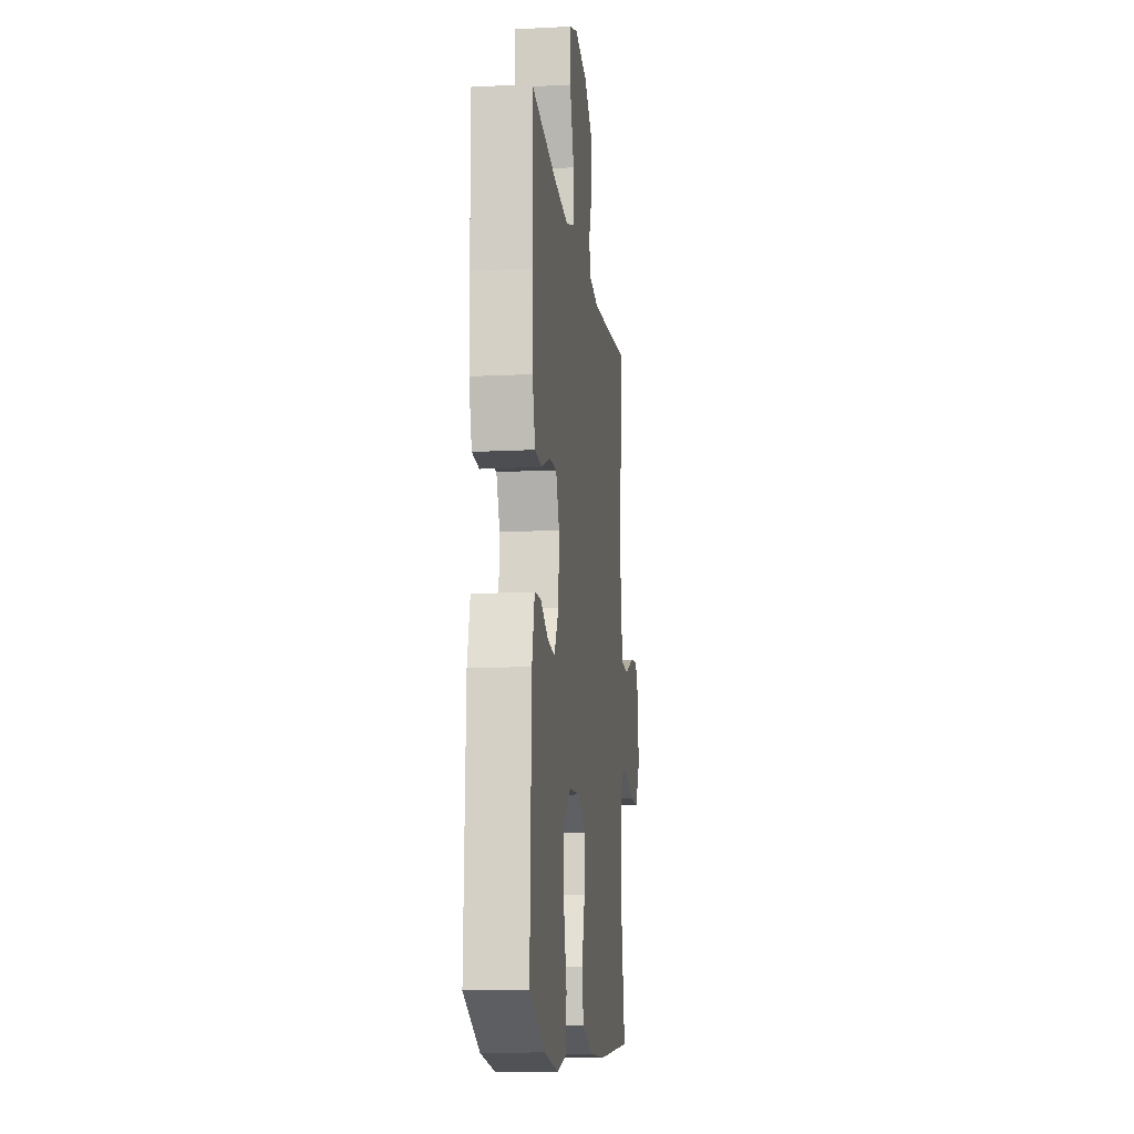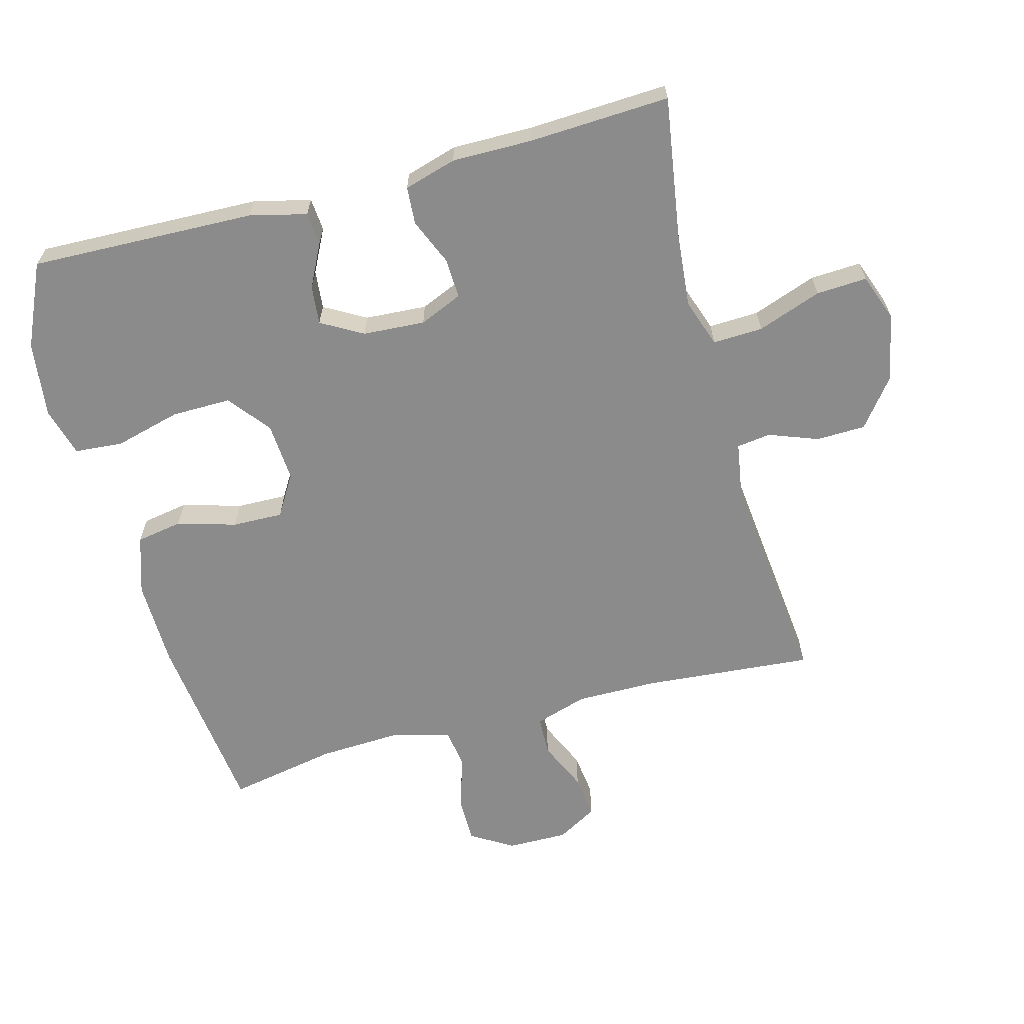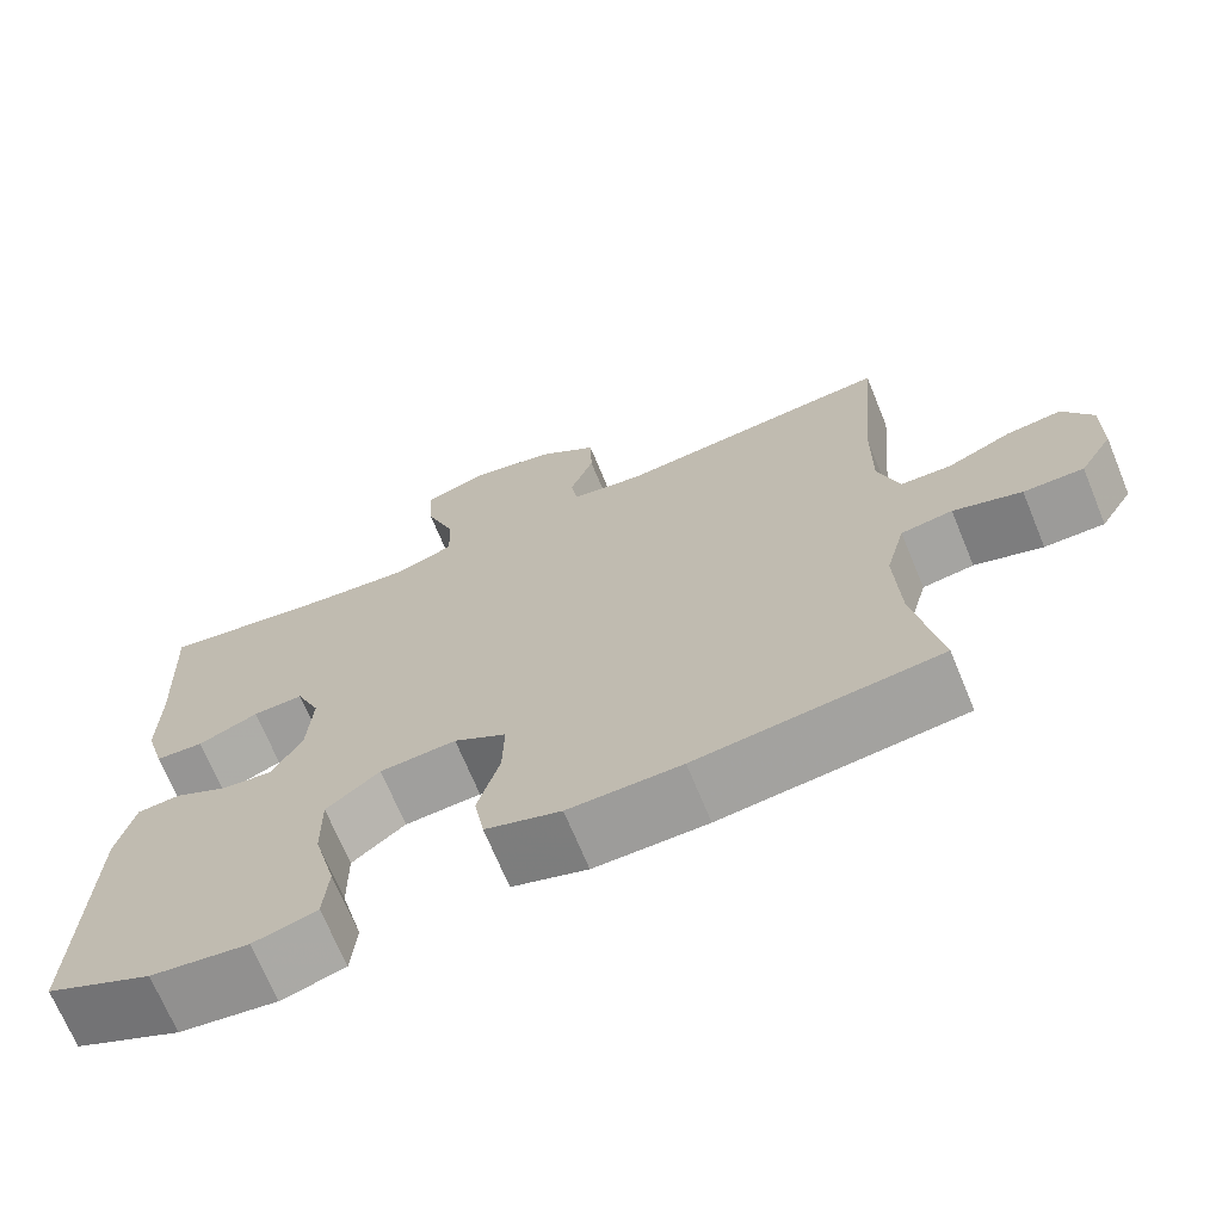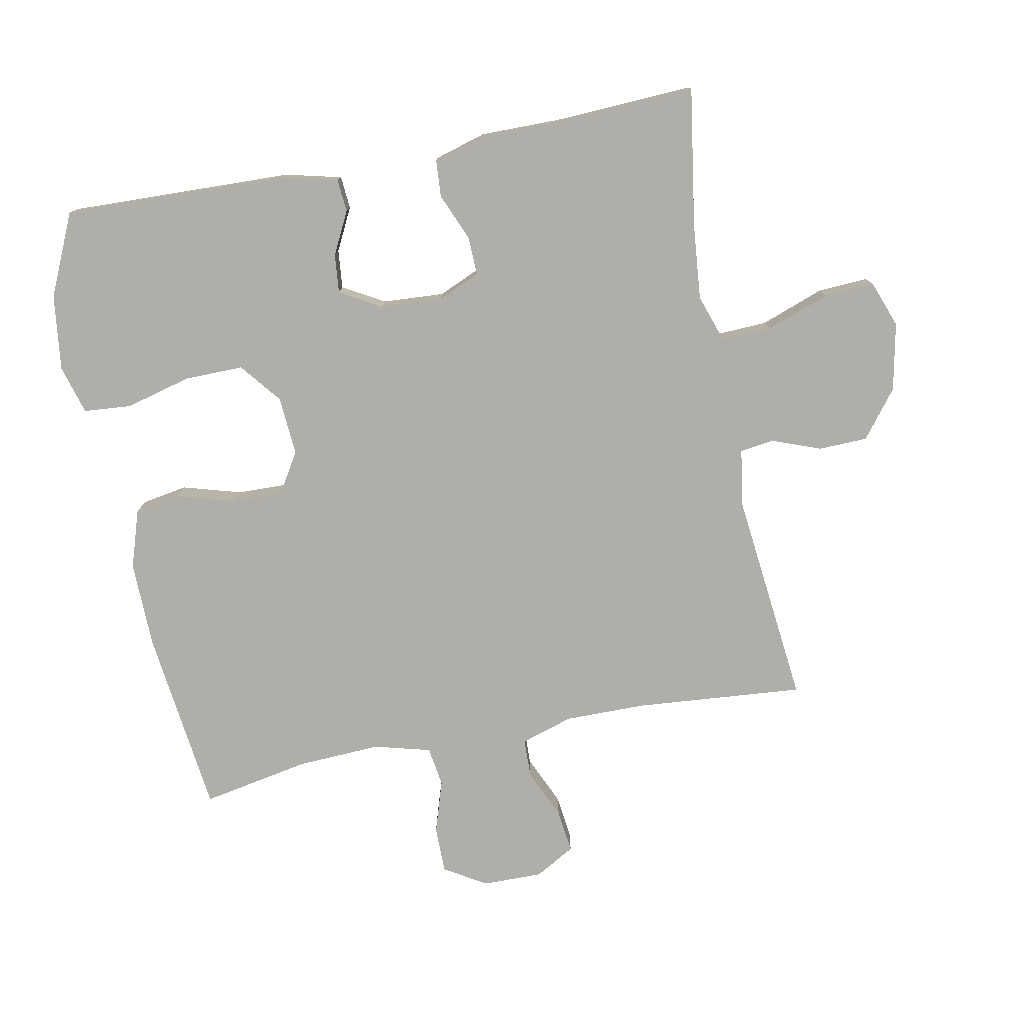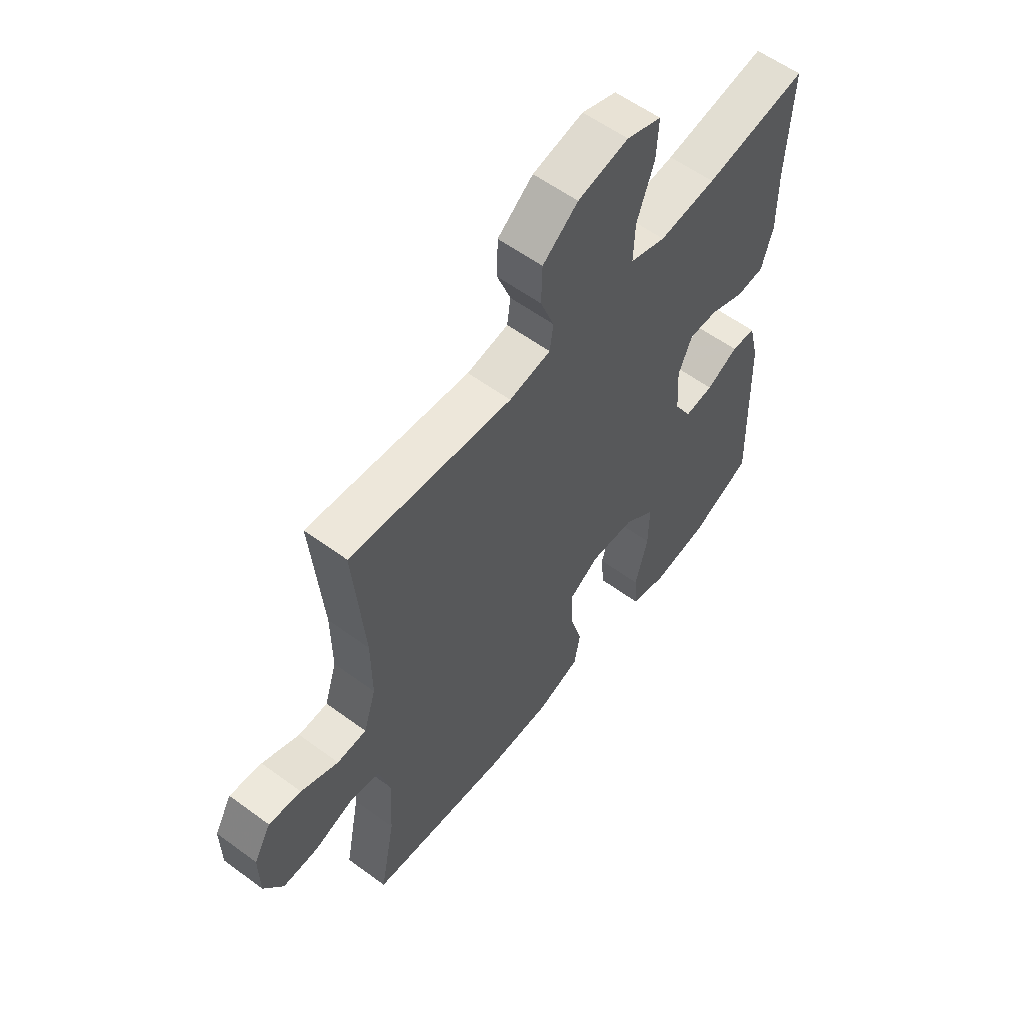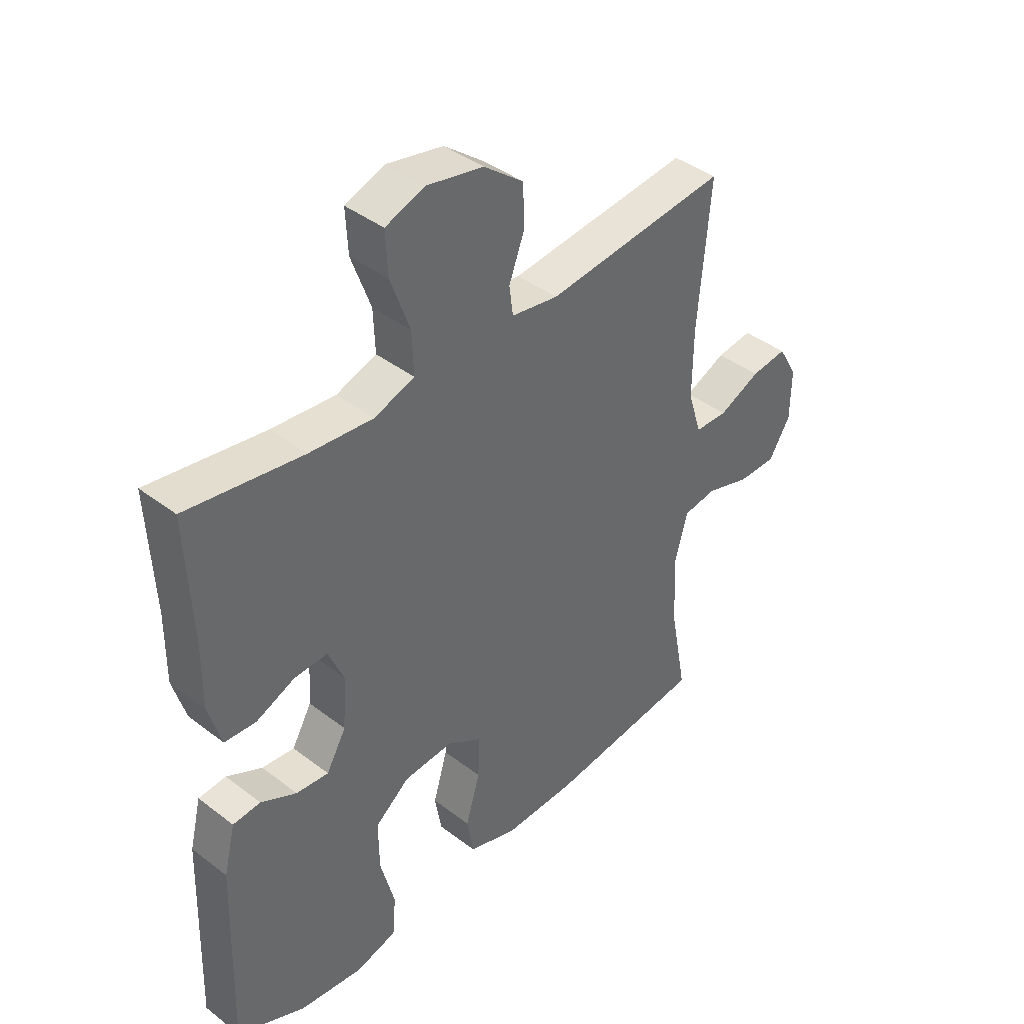
<metadata>
{"format":"obj","ext":"obj","renderer":"f3d","projection":"perspective","resolution":1024,"background":"white","views":[{"elev":-13.2,"azim":-83.2,"up":"+Z"},{"elev":-63.8,"azim":-74.9,"up":"+Y"},{"elev":-69.7,"azim":22.4,"up":"+Z"},{"elev":-77.5,"azim":-78.9,"up":"+Y"},{"elev":58.0,"azim":127.3,"up":"+Z"},{"elev":40.8,"azim":-46.9,"up":"+Z"}]}
</metadata>
<code>
v 0.5 0.07 -0.5
v 0.215 0.07 -0.533
v 0.082 0.07 -0.535
v -0.007 0.07 -0.506
v -0.019 0.07 -0.436
v 0.007 0.07 -0.347
v 0.009 0.07 -0.27
v -0.053 0.07 -0.232
v -0.143 0.07 -0.238
v -0.206 0.07 -0.288
v -0.205 0.07 -0.378
v -0.179 0.07 -0.478
v -0.185 0.07 -0.551
v -0.26 0.07 -0.572
v -0.375 0.07 -0.557
v -0.5 0.07 -0.5
v -0.489 0.07 -0.159
v -0.468 0.07 -0.073
v -0.418 0.07 -0.069
v -0.353 0.07 -0.102
v -0.294 0.07 -0.108
v -0.258 0.07 -0.045
v -0.252 0.07 0.049
v -0.28 0.07 0.114
v -0.34 0.07 0.112
v -0.411 0.07 0.082
v -0.468 0.07 0.086
v -0.491 0.07 0.165
v -0.49 0.07 0.287
v -0.5 0.07 0.5
v -0.29 0.07 0.467
v -0.174 0.07 0.456
v -0.101 0.07 0.481
v -0.104 0.07 0.557
v -0.139 0.07 0.654
v -0.143 0.07 0.731
v -0.072 0.07 0.757
v 0.031 0.07 0.736
v 0.103 0.07 0.68
v 0.105 0.07 0.605
v 0.077 0.07 0.531
v 0.084 0.07 0.479
v 0.169 0.07 0.465
v 0.5 0.07 0.5
v 0.478 0.07 0.243
v 0.477 0.07 0.119
v 0.502 0.07 0.039
v 0.562 0.07 0.037
v 0.638 0.07 0.071
v 0.704 0.07 0.079
v 0.739 0.07 0.018
v 0.738 0.07 -0.074
v 0.699 0.07 -0.138
v 0.628 0.07 -0.138
v 0.547 0.07 -0.112
v 0.486 0.07 -0.121
v 0.463 0.07 -0.207
v 0.469 0.07 -0.335
v 0.5 0 -0.5
v 0.215 0 -0.533
v 0.082 0 -0.535
v -0.007 0 -0.506
v -0.019 0 -0.436
v 0.007 0 -0.347
v 0.009 0 -0.27
v -0.053 0 -0.232
v -0.143 0 -0.238
v -0.206 0 -0.288
v -0.205 0 -0.378
v -0.179 0 -0.478
v -0.185 0 -0.551
v -0.26 0 -0.572
v -0.375 0 -0.557
v -0.5 0 -0.5
v -0.489 0 -0.159
v -0.468 0 -0.073
v -0.418 0 -0.069
v -0.353 0 -0.102
v -0.294 0 -0.108
v -0.258 0 -0.045
v -0.252 0 0.049
v -0.28 0 0.114
v -0.34 0 0.112
v -0.411 0 0.082
v -0.468 0 0.086
v -0.491 0 0.165
v -0.49 0 0.287
v -0.5 0 0.5
v -0.29 0 0.467
v -0.174 0 0.456
v -0.101 0 0.481
v -0.104 0 0.557
v -0.139 0 0.654
v -0.143 0 0.731
v -0.072 0 0.757
v 0.031 0 0.736
v 0.103 0 0.68
v 0.105 0 0.605
v 0.077 0 0.531
v 0.084 0 0.479
v 0.169 0 0.465
v 0.5 0 0.5
v 0.478 0 0.243
v 0.477 0 0.119
v 0.502 0 0.039
v 0.562 0 0.037
v 0.638 0 0.071
v 0.704 0 0.079
v 0.739 0 0.018
v 0.738 0 -0.074
v 0.699 0 -0.138
v 0.628 0 -0.138
v 0.547 0 -0.112
v 0.486 0 -0.121
v 0.463 0 -0.207
v 0.469 0 -0.335
f 53 54 55
f 52 53 55
f 51 52 55
f 50 51 55
f 49 50 55
f 48 49 55
f 47 48 55 56
f 46 47 56 57
f 43 44 45
f 45 46 57
f 43 45 57
f 42 43 57
f 39 40 41
f 38 39 41
f 37 38 41
f 36 37 41
f 35 36 41
f 34 35 41
f 33 34 41 42
f 42 57 58
f 33 42 58
f 32 33 58
f 29 30 31
f 29 31 32
f 28 29 32
f 27 28 32
f 26 27 32
f 25 26 32
f 18 19 20
f 17 18 20
f 16 17 20
f 15 16 20
f 14 15 20
f 13 14 20
f 12 13 20
f 11 12 20
f 10 11 20 21
f 9 10 21 22
f 4 5 6
f 3 4 6
f 2 3 6
f 1 2 6
f 58 1 6
f 58 6 7
f 32 58 7 8
f 24 25 32
f 23 24 32 8
f 8 9 22 23
f 113 112 111
f 113 111 110
f 113 110 109
f 113 109 108
f 113 108 107
f 113 107 106
f 114 113 106 105
f 115 114 105 104
f 103 102 101
f 115 104 103
f 115 103 101
f 115 101 100
f 99 98 97
f 99 97 96
f 99 96 95
f 99 95 94
f 99 94 93
f 99 93 92
f 100 99 92 91
f 116 115 100
f 116 100 91
f 116 91 90
f 89 88 87
f 90 89 87
f 90 87 86
f 90 86 85
f 90 85 84
f 90 84 83
f 78 77 76
f 78 76 75
f 78 75 74
f 78 74 73
f 78 73 72
f 78 72 71
f 78 71 70
f 78 70 69
f 79 78 69 68
f 80 79 68 67
f 64 63 62
f 64 62 61
f 64 61 60
f 64 60 59
f 64 59 116
f 65 64 116
f 66 65 116 90
f 90 83 82
f 66 90 82 81
f 81 80 67 66
f 1 59 60 2
f 2 60 61 3
f 3 61 62 4
f 4 62 63 5
f 5 63 64 6
f 6 64 65 7
f 7 65 66 8
f 8 66 67 9
f 9 67 68 10
f 10 68 69 11
f 11 69 70 12
f 12 70 71 13
f 13 71 72 14
f 14 72 73 15
f 15 73 74 16
f 16 74 75 17
f 17 75 76 18
f 18 76 77 19
f 19 77 78 20
f 20 78 79 21
f 21 79 80 22
f 22 80 81 23
f 23 81 82 24
f 24 82 83 25
f 25 83 84 26
f 26 84 85 27
f 27 85 86 28
f 28 86 87 29
f 29 87 88 30
f 30 88 89 31
f 31 89 90 32
f 32 90 91 33
f 33 91 92 34
f 34 92 93 35
f 35 93 94 36
f 36 94 95 37
f 37 95 96 38
f 38 96 97 39
f 39 97 98 40
f 40 98 99 41
f 41 99 100 42
f 42 100 101 43
f 43 101 102 44
f 44 102 103 45
f 45 103 104 46
f 46 104 105 47
f 47 105 106 48
f 48 106 107 49
f 49 107 108 50
f 50 108 109 51
f 51 109 110 52
f 52 110 111 53
f 53 111 112 54
f 54 112 113 55
f 55 113 114 56
f 56 114 115 57
f 57 115 116 58
f 58 116 59 1

</code>
